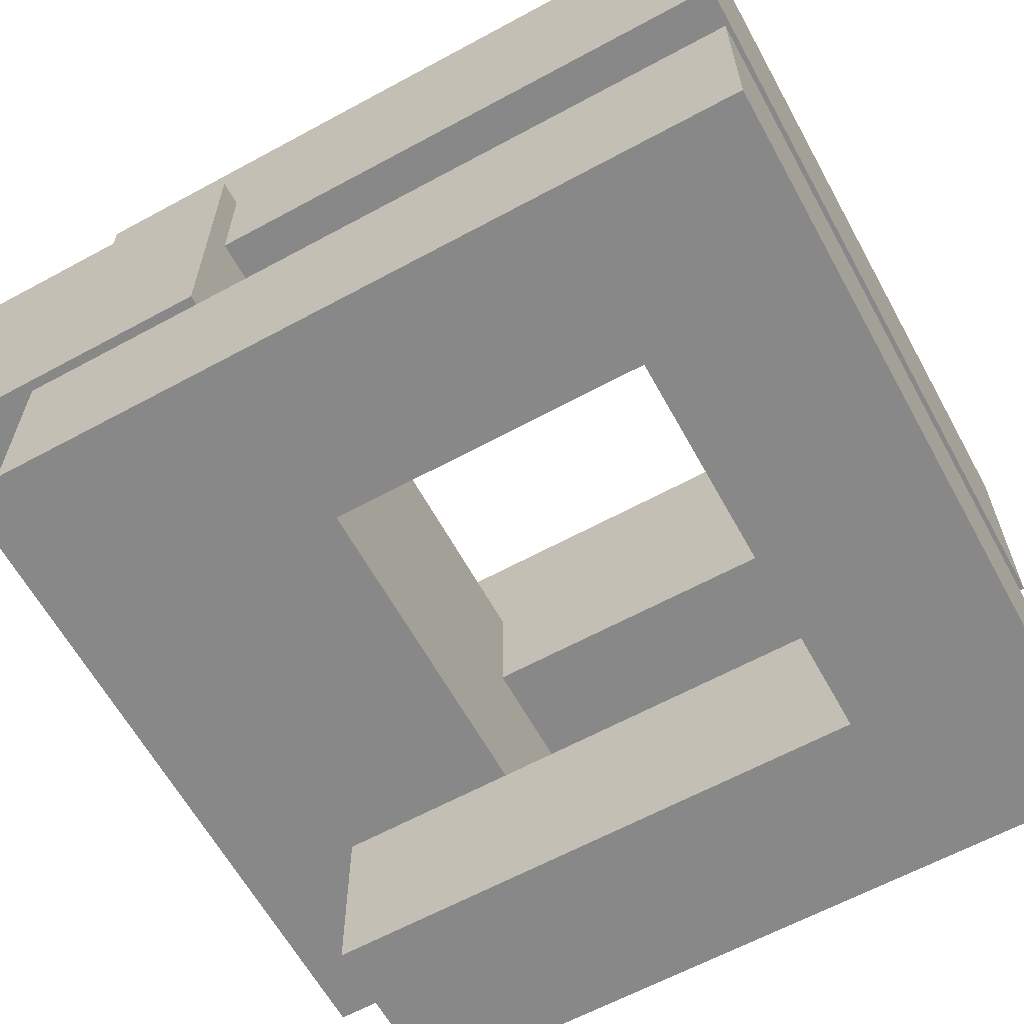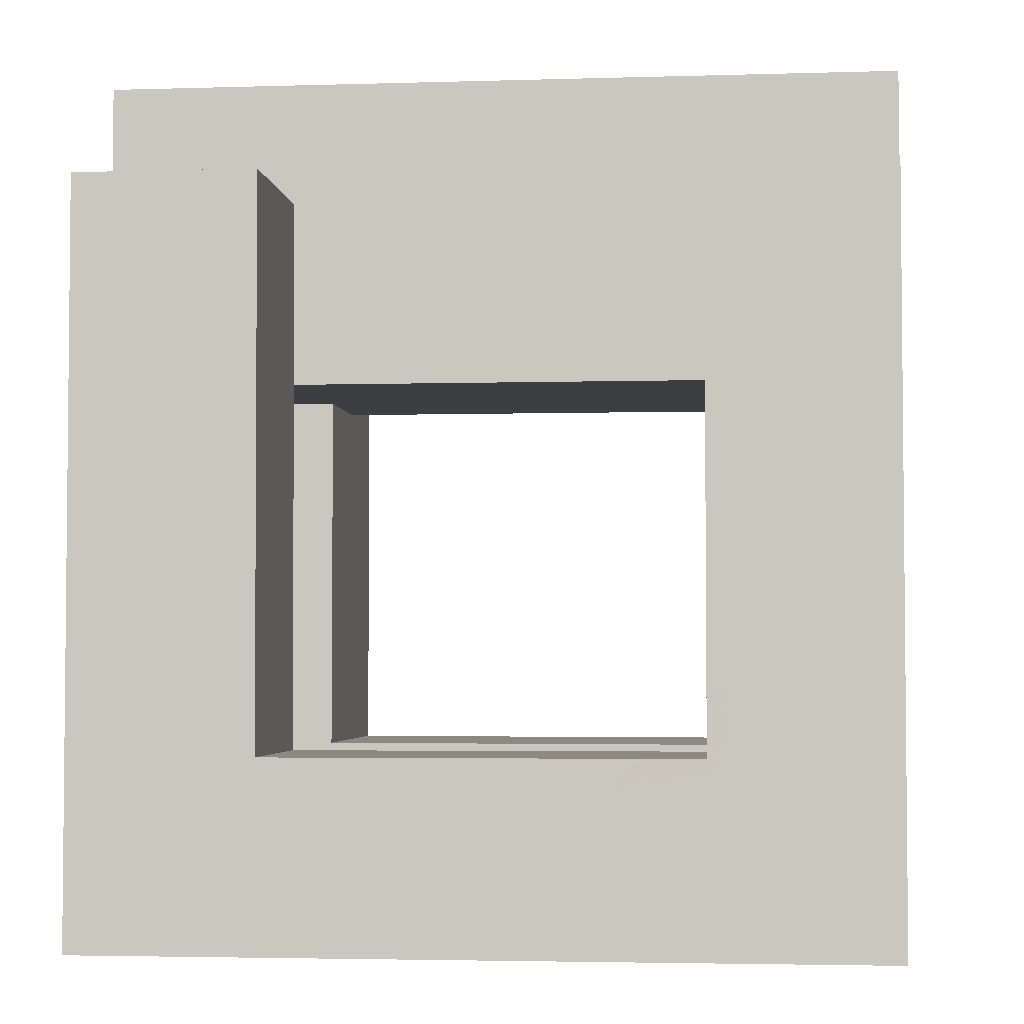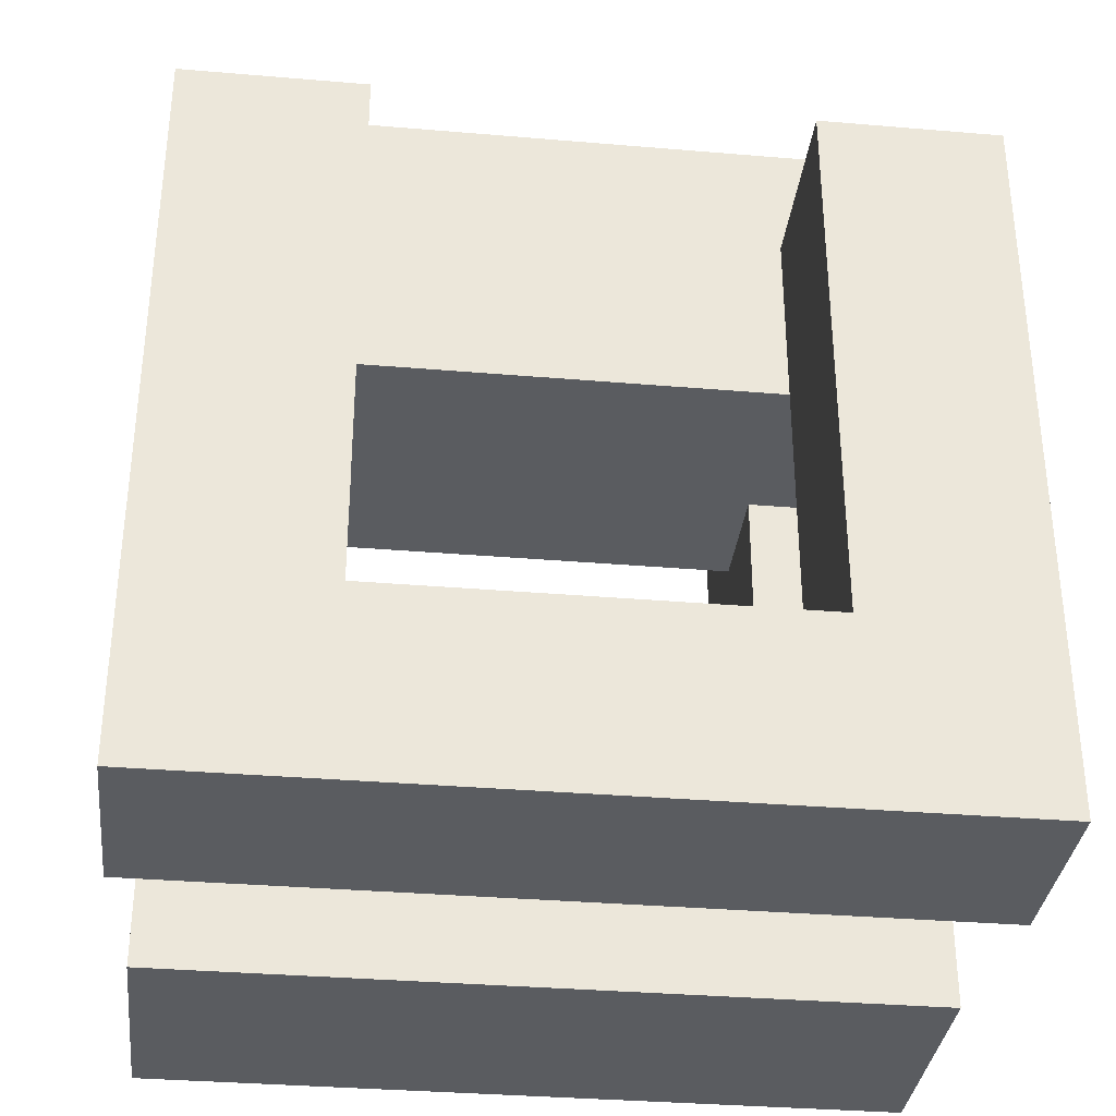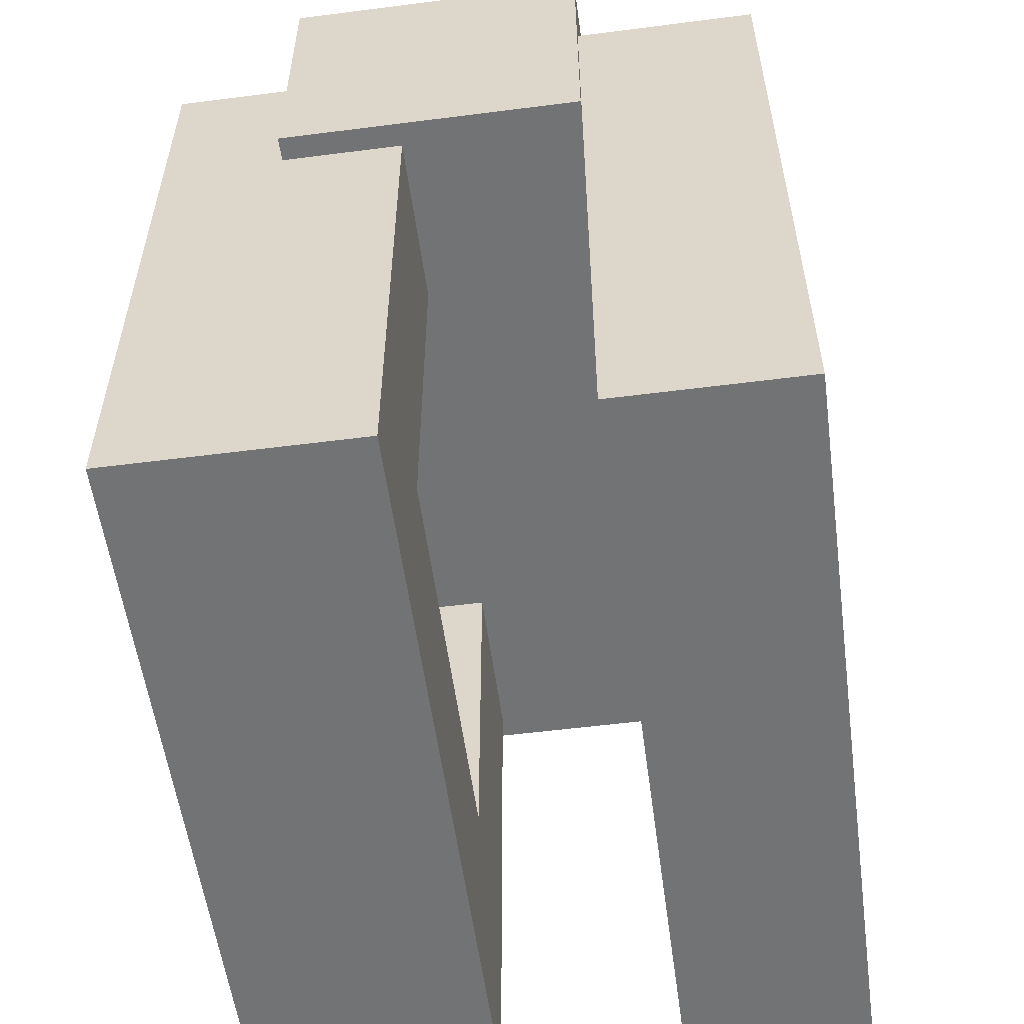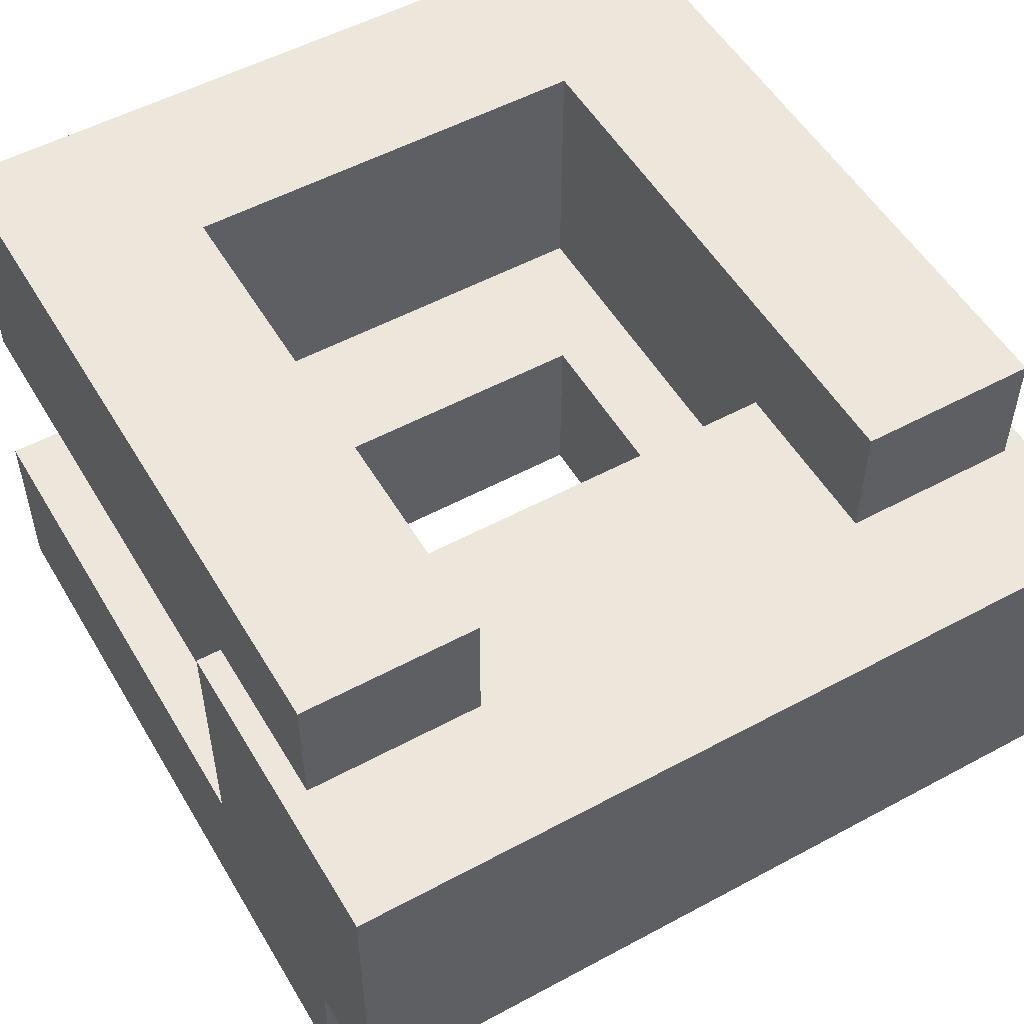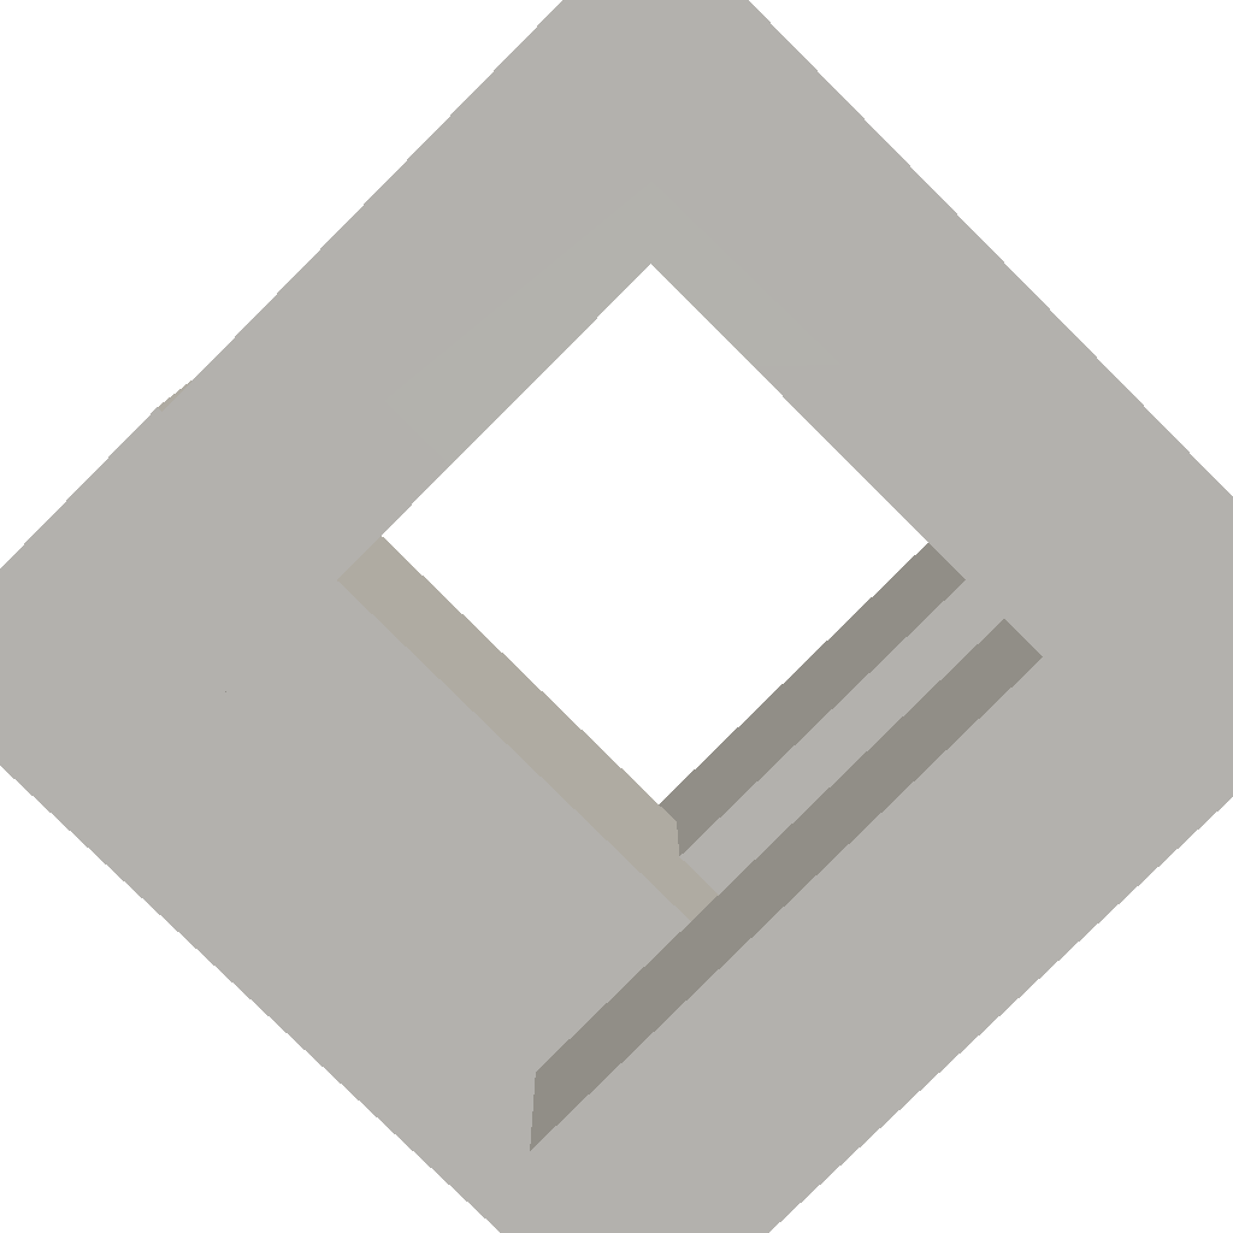
<metadata>
{"format":"obj","ext":"obj","renderer":"f3d","projection":"perspective","resolution":1024,"background":"white","views":[{"elev":-62.8,"azim":-61.2,"up":"+Z"},{"elev":-3.5,"azim":-174.3,"up":"+Y"},{"elev":-34.2,"azim":173.3,"up":"+Y"},{"elev":-55.8,"azim":97.5,"up":"+Y"},{"elev":53.1,"azim":149.9,"up":"+Z"},{"elev":-79.4,"azim":-44.9,"up":"+Z"}]}
</metadata>
<code>
g death_claws_rocket_mesh
v -0.1494 0.04593 0.057
v -0.1491 0.1608 -0.05782
v -0.1494 0.1608 0.057
v -0.1491 0.04593 -0.05782
v 0.1491 0.04593 0.05782
v 0.1494 0.1608 -0.057
v 0.1494 0.04593 -0.057
v 0.1491 0.1608 0.05782
v 0.1494 0.04593 -0.057
v -0.1491 0.1608 -0.05782
v -0.1491 0.04593 -0.05782
v 0.1494 0.1608 -0.057
v 0.1491 0.1608 0.05782
v -0.1491 0.1608 -0.05782
v 0.1494 0.1608 -0.057
v -0.1494 0.1608 0.057
v 0.1491 0.04593 0.05782
v -0.1491 0.04593 -0.05782
v -0.1494 0.04593 0.057
v 0.1494 0.04593 -0.057
v 0.1491 0.04593 0.05782
v -0.1494 0.1608 0.057
v 0.1491 0.1608 0.05782
v -0.1494 0.04593 0.057
v -0.1456 0.1148 -0.05781
v -0.1454 -0.1608 -0.1267
v -0.1454 0.1148 -0.1267
v -0.1456 -0.1608 -0.05781
v 0.1459 -0.1608 -0.05701
v 0.1461 0.1148 -0.1259
v 0.1461 -0.1608 -0.1259
v 0.1459 0.1148 -0.05701
v -0.07831 0.1148 -0.05763
v -0.1454 0.1148 -0.1267
v -0.07812 0.1148 -0.1265
v -0.1456 0.1148 -0.05781
v 0.1459 0.1148 -0.05701
v 0.07881 0.1148 -0.1261
v 0.1461 0.1148 -0.1259
v 0.07862 0.1148 -0.0572
v 0.1459 -0.1608 -0.05701
v -0.1454 -0.1608 -0.1267
v -0.1456 -0.1608 -0.05781
v 0.1461 -0.1608 -0.1259
v 0.07862 0.1148 -0.0572
v 0.07832 -0.09186 -0.1261
v 0.07881 0.1148 -0.1261
v 0.07813 -0.09186 -0.05723
v 0.07813 -0.09186 -0.05723
v -0.07817 -0.09182 -0.1265
v 0.07832 -0.09186 -0.1261
v -0.07836 -0.09182 -0.05759
v 0.1461 0.1148 -0.1259
v 0.07832 -0.09186 -0.1261
v 0.1461 -0.1608 -0.1259
v 0.07881 0.1148 -0.1261
v -0.07817 -0.09182 -0.1265
v -0.1454 -0.1608 -0.1267
v -0.1454 0.1148 -0.1267
v -0.07812 0.1148 -0.1265
v -0.07836 -0.09182 -0.05759
v -0.07812 0.1148 -0.1265
v -0.07817 -0.09182 -0.1265
v -0.07831 0.1148 -0.05763
v -0.1456 -0.1608 -0.05781
v -0.07831 0.1148 -0.05763
v -0.07836 -0.09182 -0.05759
v -0.1456 0.1148 -0.05781
v 0.07813 -0.09186 -0.05723
v 0.1459 -0.1608 -0.05701
v 0.07862 0.1148 -0.0572
v 0.1459 0.1148 -0.05701
v -0.1405 0.1093 0.103
v -0.07554 0.1093 0.01128
v -0.07579 0.1093 0.1031
v -0.1403 0.1093 0.0111
v 0.07521 0.1093 0.1035
v 0.1402 0.1093 0.01186
v 0.1399 0.1093 0.1037
v 0.07546 0.1093 0.01169
v 0.1399 -0.1582 0.1037
v -0.1403 -0.1582 0.0111
v -0.1405 -0.1582 0.103
v 0.1402 -0.1582 0.01186
v -0.07585 -0.09163 0.1032
v 0.07546 -0.09133 0.01169
v 0.07515 -0.09133 0.1035
v -0.0756 -0.09163 0.01131
v 0.1402 0.1093 0.01186
v 0.07546 -0.09133 0.01169
v 0.1402 -0.1582 0.01186
v 0.07546 0.1093 0.01169
v -0.0756 -0.09163 0.01131
v -0.1403 -0.1582 0.0111
v -0.07554 0.1093 0.01128
v -0.1403 0.1093 0.0111
v -0.1403 -0.1582 0.0111
v -0.1405 0.1093 0.103
v -0.1405 -0.1582 0.103
v -0.1403 0.1093 0.0111
v 0.1399 -0.1582 0.1037
v 0.1402 0.1093 0.01186
v 0.1402 -0.1582 0.01186
v 0.1399 0.1093 0.1037
v -0.1405 -0.1582 0.103
v -0.07579 0.1093 0.1031
v -0.07585 -0.09163 0.1032
v -0.1405 0.1093 0.103
v 0.07515 -0.09133 0.1035
v 0.1399 -0.1582 0.1037
v 0.07521 0.1093 0.1035
v 0.1399 0.1093 0.1037
v 0.07546 -0.09133 0.01169
v 0.07521 0.1093 0.1035
v 0.07515 -0.09133 0.1035
v 0.07546 0.1093 0.01169
v -0.07585 -0.09163 0.1032
v -0.07554 0.1093 0.01128
v -0.0756 -0.09163 0.01131
v -0.07579 0.1093 0.1031
g death_claws_rocket_mesh_0
f -118 -119 -120
f -117 -120 -119
f -114 -115 -116
f -113 -116 -115
f -110 -111 -112
f -109 -112 -111
f -106 -107 -108
f -105 -108 -107
f -102 -103 -104
f -101 -104 -103
f -98 -99 -100
f -97 -100 -99
f -94 -95 -96
f -93 -96 -95
f -90 -91 -92
f -89 -92 -91
f -86 -87 -88
f -85 -88 -87
f -82 -83 -84
f -81 -84 -83
f -78 -79 -80
f -77 -80 -79
f -74 -75 -76
f -73 -76 -75
f -70 -71 -72
f -69 -72 -71
f -66 -67 -68
f -65 -68 -67
f -67 -66 -64
f -63 -64 -66
f -63 -62 -64
f -61 -64 -62
f -58 -59 -60
f -57 -60 -59
f -54 -55 -56
f -53 -56 -55
f -54 -56 -52
f -51 -52 -56
f -52 -51 -50
f -49 -50 -51
f -46 -47 -48
f -45 -48 -47
f -42 -43 -44
f -41 -44 -43
f -38 -39 -40
f -37 -40 -39
f -34 -35 -36
f -33 -36 -35
f -30 -31 -32
f -29 -32 -31
f -31 -30 -28
f -27 -28 -30
f -28 -27 -26
f -25 -26 -27
f -22 -23 -24
f -21 -24 -23
f -18 -19 -20
f -17 -20 -19
f -14 -15 -16
f -13 -16 -15
f -14 -16 -12
f -11 -12 -16
f -12 -11 -10
f -9 -10 -11
f -6 -7 -8
f -5 -8 -7
f -2 -3 -4
f -1 -4 -3

</code>
